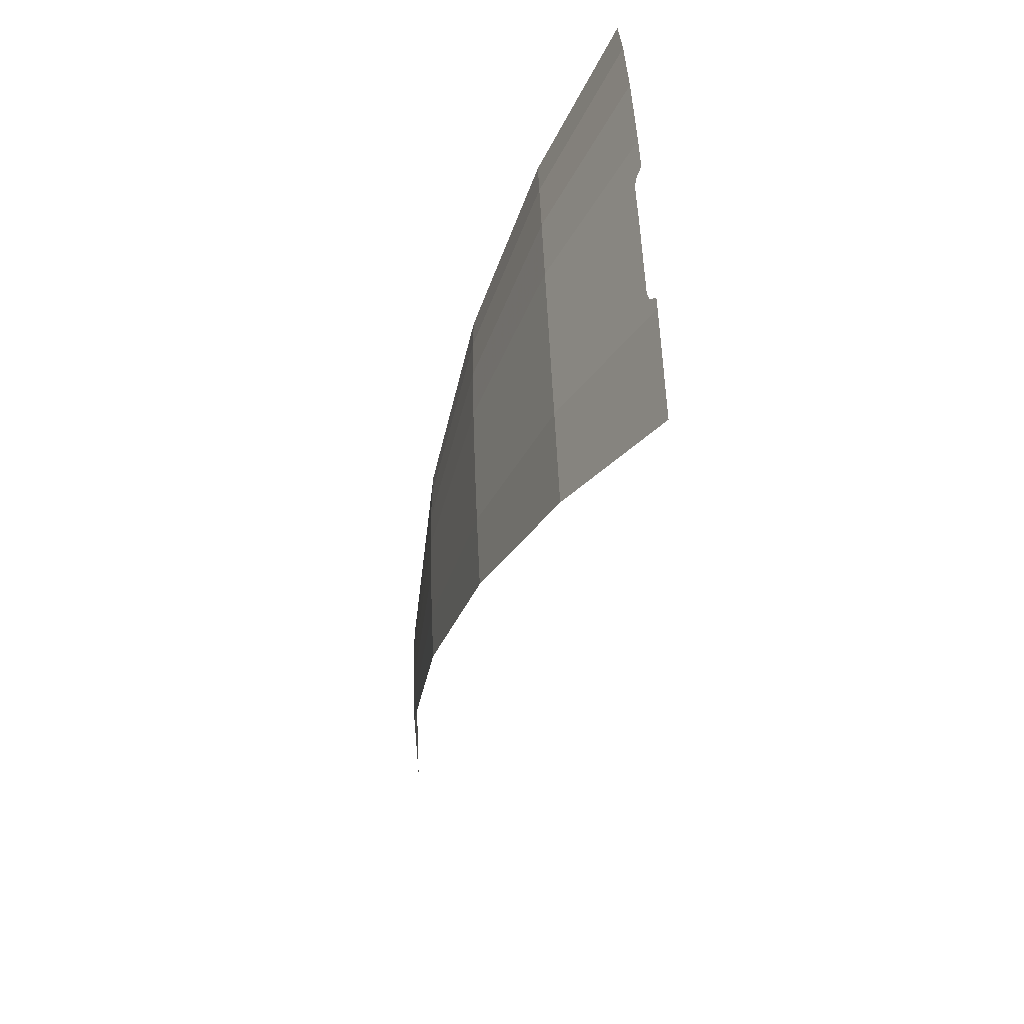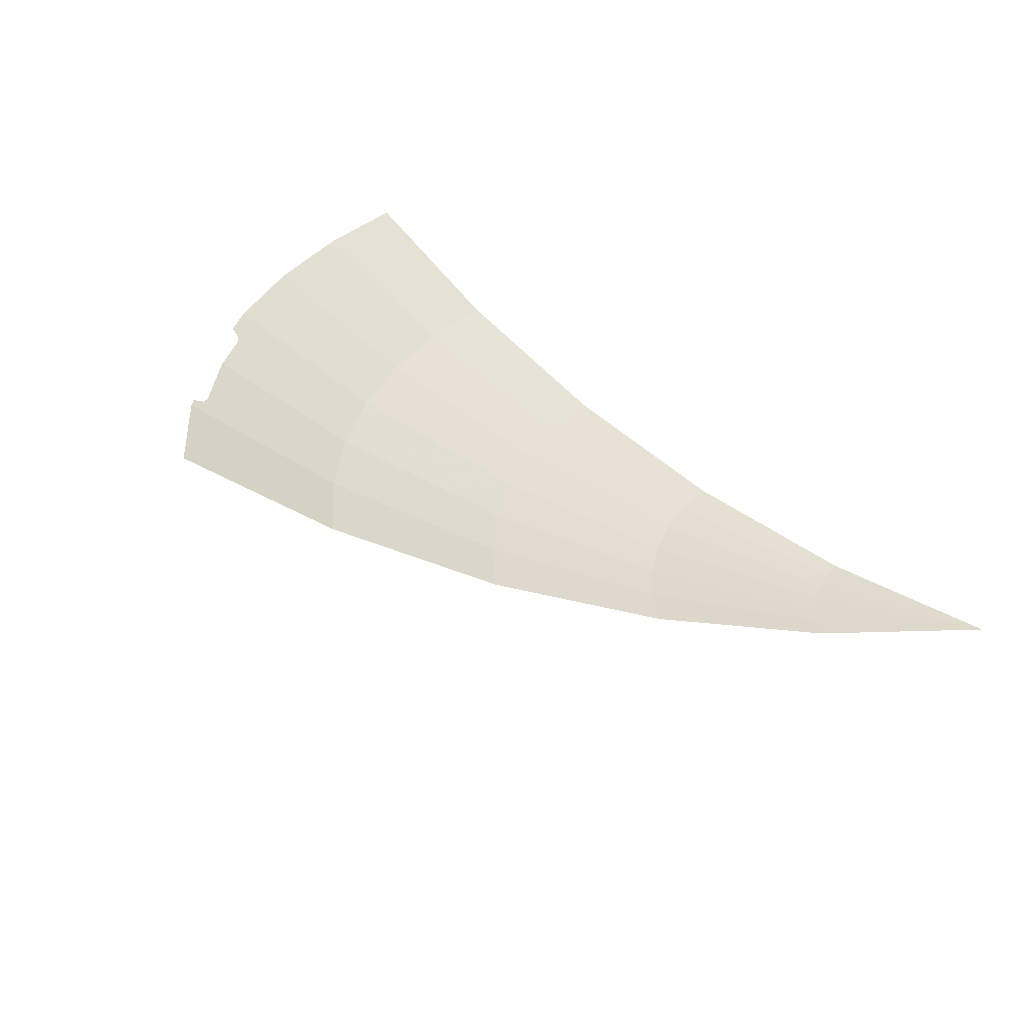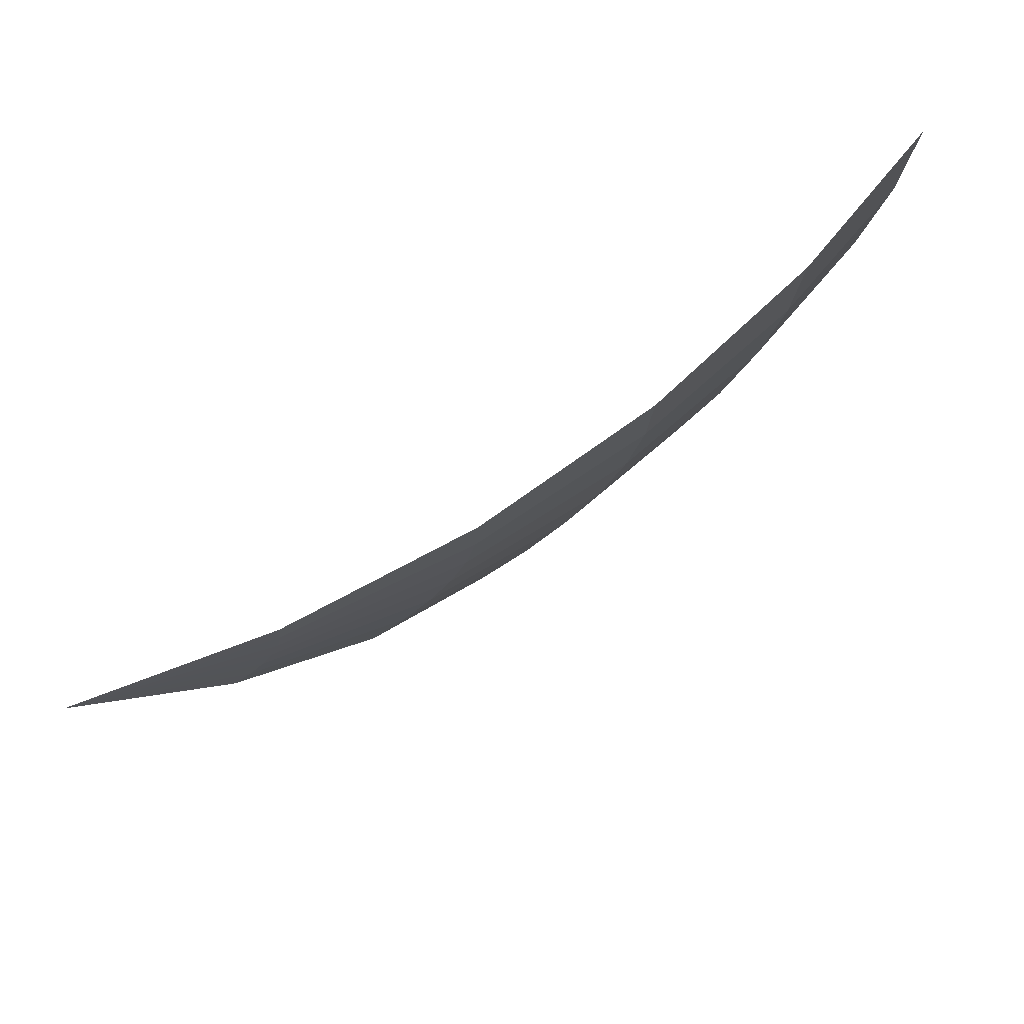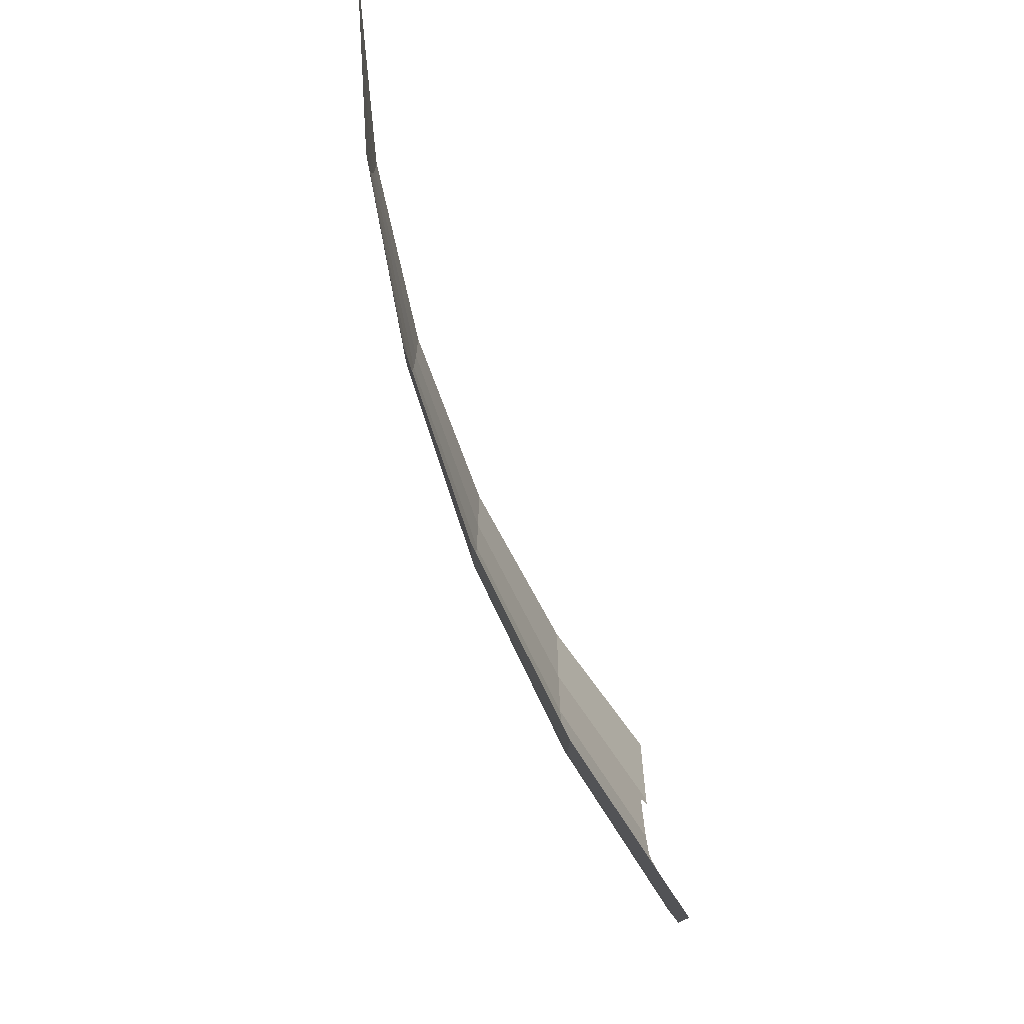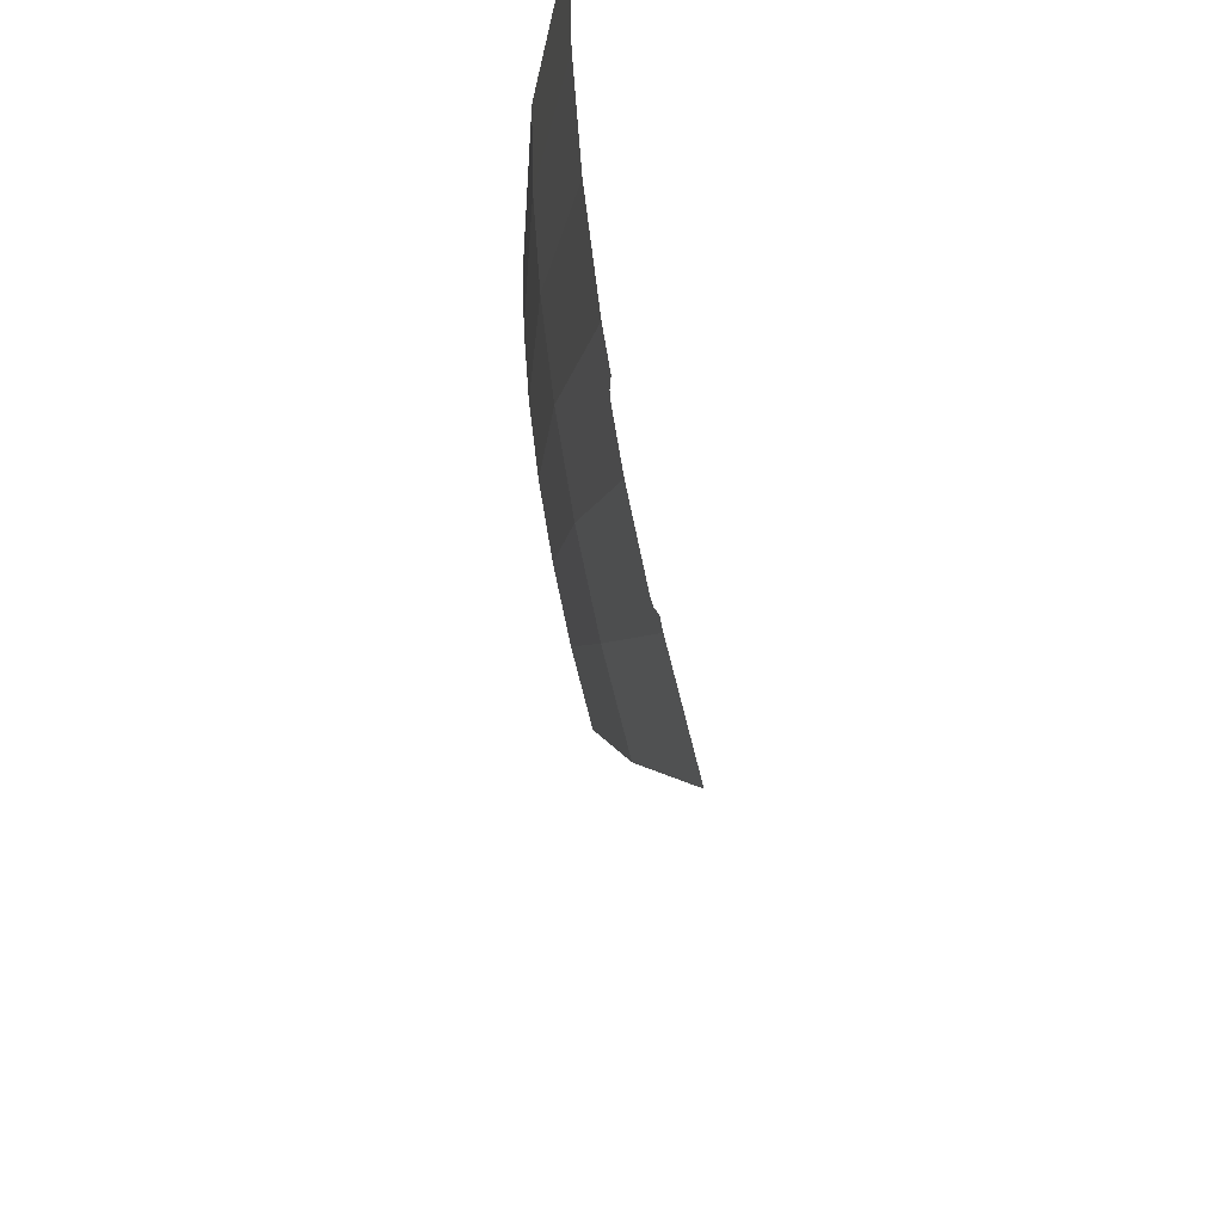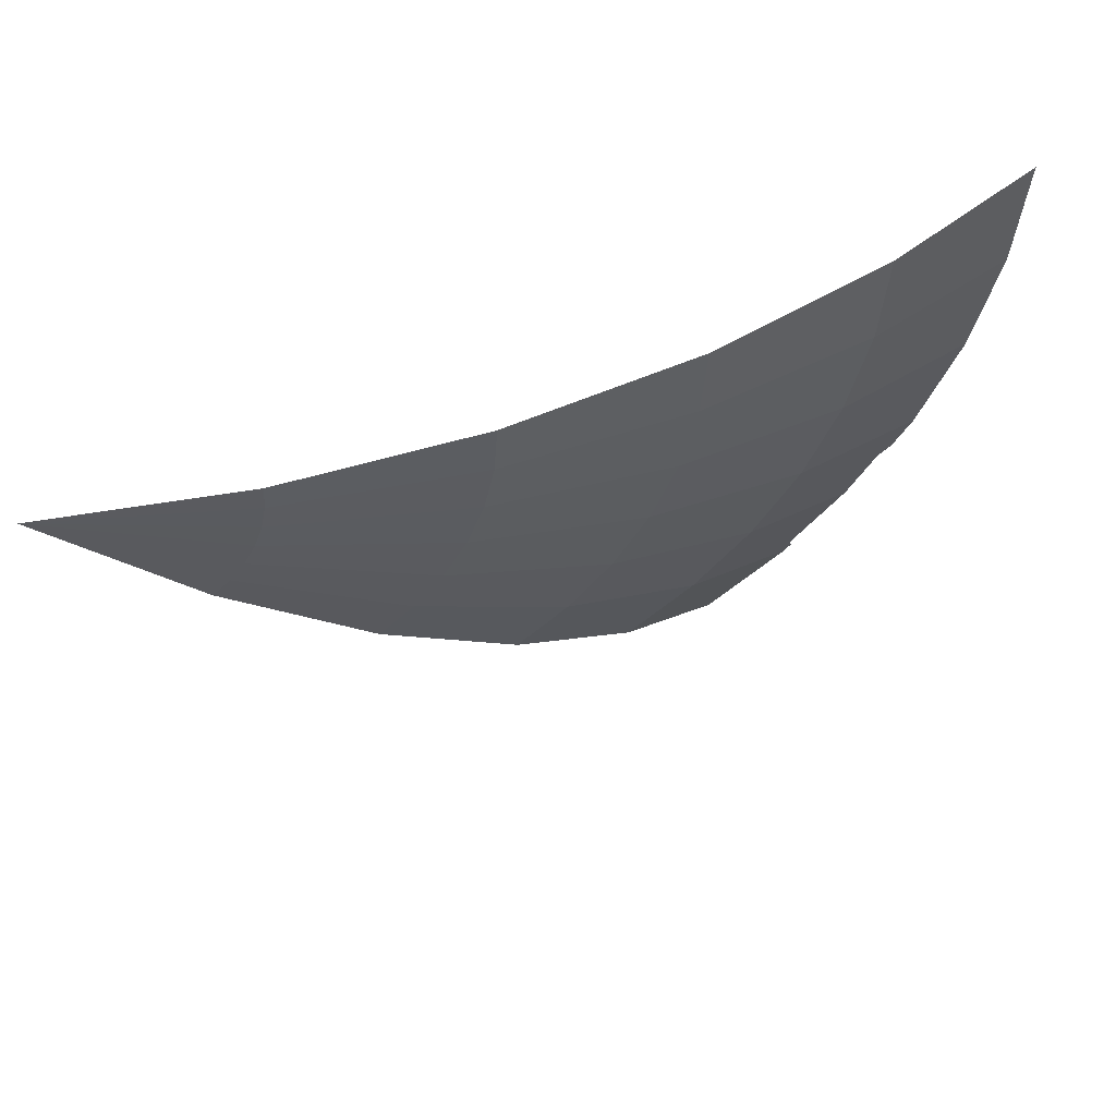
<metadata>
{"format":"obj","ext":"obj","renderer":"f3d","projection":"perspective","resolution":1024,"background":"white","views":[{"elev":-70.7,"azim":94.1,"up":"+Z"},{"elev":31.0,"azim":-142.9,"up":"+Y"},{"elev":72.8,"azim":-17.1,"up":"+Z"},{"elev":73.3,"azim":90.2,"up":"+Z"},{"elev":-35.0,"azim":112.5,"up":"+Z"},{"elev":53.5,"azim":-6.7,"up":"+Z"}]}
</metadata>
<code>
v 1.518 0.3805 -1.165
v 1.353 0.3805 -1.353
v 1.768 0.67 -1.768
v 1.983 0.67 -1.522
v 1.983 0.67 -1.522
v 1.768 0.67 -1.768
v 2.121 1 -2.121
v 2.38 1 -1.826
v 1.027 0.1705 -0.7877
v 0.915 0.1705 -0.915
v 1.353 0.3805 -1.353
v 1.518 0.3805 -1.165
v 0.5177 0.043 -0.3972
v 0.4614 0.043 -0.4614
v 0.915 0.1705 -0.915
v 1.027 0.1705 -0.7877
v 0 0 0
v 0.4614 0.043 -0.4614
v 0.5177 0.043 -0.3972
v 1.657 0.3805 -0.9567
v 1.518 0.3805 -1.165
v 1.983 0.67 -1.522
v 2.165 0.67 -1.25
v 1.121 0.1705 -0.647
v 1.027 0.1705 -0.7877
v 1.518 0.3805 -1.165
v 1.657 0.3805 -0.9567
v 0.5651 0.043 -0.3262
v 0.5177 0.043 -0.3972
v 1.027 0.1705 -0.7877
v 1.121 0.1705 -0.647
v 0 0 0
v 0.5177 0.043 -0.3972
v 0.5651 0.043 -0.3262
v 1.768 0.3805 -0.7323
v 1.657 0.3805 -0.9567
v 2.165 0.67 -1.25
v 2.31 0.67 -0.9567
v 1.196 0.1705 -0.4952
v 1.121 0.1705 -0.647
v 1.657 0.3805 -0.9567
v 1.768 0.3805 -0.7323
v 0.6028 0.043 -0.2497
v 0.5651 0.043 -0.3262
v 1.121 0.1705 -0.647
v 1.196 0.1705 -0.4952
v 0 0 0
v 0.5651 0.043 -0.3262
v 0.6028 0.043 -0.2497
v 1.848 0.3805 -0.4952
v 1.768 0.3805 -0.7323
v 2.31 0.67 -0.9567
v 2.415 0.67 -0.6471
v 2.415 0.67 -0.6471
v 2.31 0.67 -0.9567
v 2.772 1 -1.148
v 2.898 1 -0.7764
v 1.25 0.1705 -0.3349
v 1.196 0.1705 -0.4952
v 1.768 0.3805 -0.7323
v 1.848 0.3805 -0.4952
v 0.6303 0.043 -0.1689
v 0.6028 0.043 -0.2497
v 1.196 0.1705 -0.4952
v 1.25 0.1705 -0.3349
v 0 0 0
v 0.6028 0.043 -0.2497
v 0.6303 0.043 -0.1689
v 1.897 0.3805 -0.2498
v 1.848 0.3805 -0.4952
v 2.415 0.67 -0.6471
v 2.479 0.67 -0.3263
v 2.479 0.67 -0.3263
v 2.415 0.67 -0.6471
v 2.898 1 -0.7764
v 2.974 1 -0.3915
v 1.283 0.1705 -0.1689
v 1.25 0.1705 -0.3349
v 1.848 0.3805 -0.4952
v 1.897 0.3805 -0.2498
v 0.6469 0.043 -0.08517
v 0.6303 0.043 -0.1689
v 1.25 0.1705 -0.3349
v 1.283 0.1705 -0.1689
v 0 0 0
v 0.6303 0.043 -0.1689
v 0.6469 0.043 -0.08517
v 1.913 0.3805 0
v 1.897 0.3805 -0.2498
v 2.479 0.67 -0.3263
v 2.5 0.67 0
v 2.5 0.67 0
v 2.479 0.67 -0.3263
v 2.974 1 -0.3915
v 3 1 0
v 1.294 0.1705 0
v 1.283 0.1705 -0.1689
v 1.897 0.3805 -0.2498
v 1.913 0.3805 0
v 0.6525 0.043 0
v 0.6469 0.043 -0.08517
v 1.283 0.1705 -0.1689
v 1.294 0.1705 0
v 0.6469 0.043 -0.08517
v 0.6525 0.043 0
v 0 0 0
v 2.165 0.67 -1.25
v 2.565 0.975 -1.481
v 2.652 0.975 -1.305
v 2.165 0.67 -1.25
v 2.652 0.975 -1.305
v 2.31 0.67 -0.9567
v 2.31 0.67 -0.9567
v 2.652 0.975 -1.305
v 2.672 0.9807 -1.283
v 2.31 0.67 -0.9567
v 2.672 0.9807 -1.283
v 2.772 1 -1.148
v 2.772 1 -1.148
v 2.672 0.9807 -1.283
v 2.691 0.9903 -1.278
v 2.772 1 -1.148
v 2.691 0.9903 -1.278
v 2.709 1 -1.274
v 2.402 0.975 -1.726
v 2.565 0.975 -1.481
v 2.165 0.67 -1.25
v 2.402 0.975 -1.726
v 2.165 0.67 -1.25
v 1.983 0.67 -1.522
v 2.402 0.975 -1.726
v 1.983 0.67 -1.522
v 2.393 0.9807 -1.754
v 2.393 0.9807 -1.754
v 1.983 0.67 -1.522
v 2.38 1 -1.826
v 2.393 0.9807 -1.754
v 2.38 1 -1.826
v 2.404 1 -1.791
g mesh7372568
f 1 2 3
f 3 4 1
f 5 6 7
f 7 8 5
f 9 10 11
f 11 12 9
f 13 14 15
f 15 16 13
f 17 18 19
f 20 21 22
f 22 23 20
f 24 25 26
f 26 27 24
f 28 29 30
f 30 31 28
f 32 33 34
f 35 36 37
f 37 38 35
f 39 40 41
f 41 42 39
f 43 44 45
f 45 46 43
f 47 48 49
f 50 51 52
f 52 53 50
f 54 55 56
f 56 57 54
f 58 59 60
f 60 61 58
f 62 63 64
f 64 65 62
f 66 67 68
f 69 70 71
f 71 72 69
f 73 74 75
f 75 76 73
f 77 78 79
f 79 80 77
f 81 82 83
f 83 84 81
f 85 86 87
f 88 89 90
f 90 91 88
f 92 93 94
f 94 95 92
f 96 97 98
f 98 99 96
f 100 101 102
f 102 103 100
f 104 105 106
g mesh7372569
f 107 108 109
f 110 111 112
f 113 114 115
f 116 117 118
f 119 120 121
f 122 123 124
f 125 126 127
f 128 129 130
f 131 132 133
f 134 135 136
f 137 138 139

</code>
